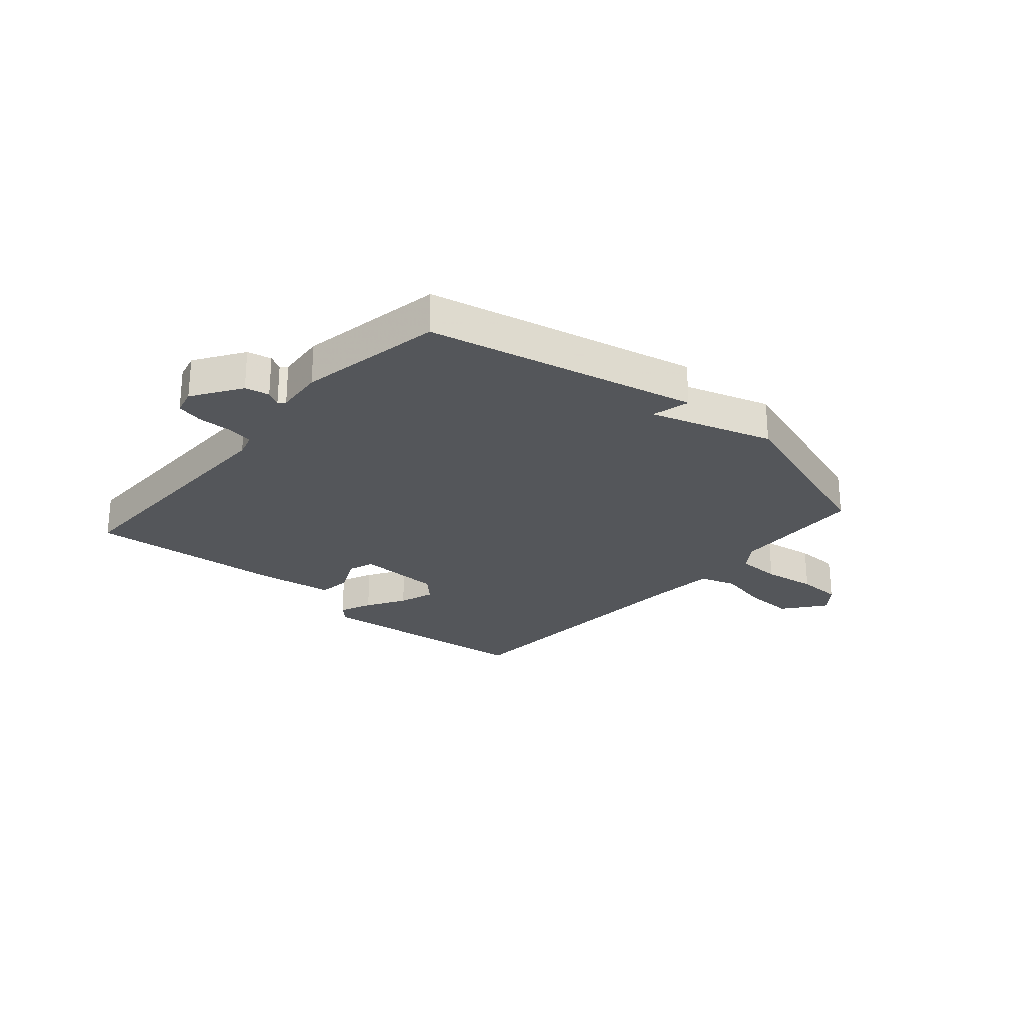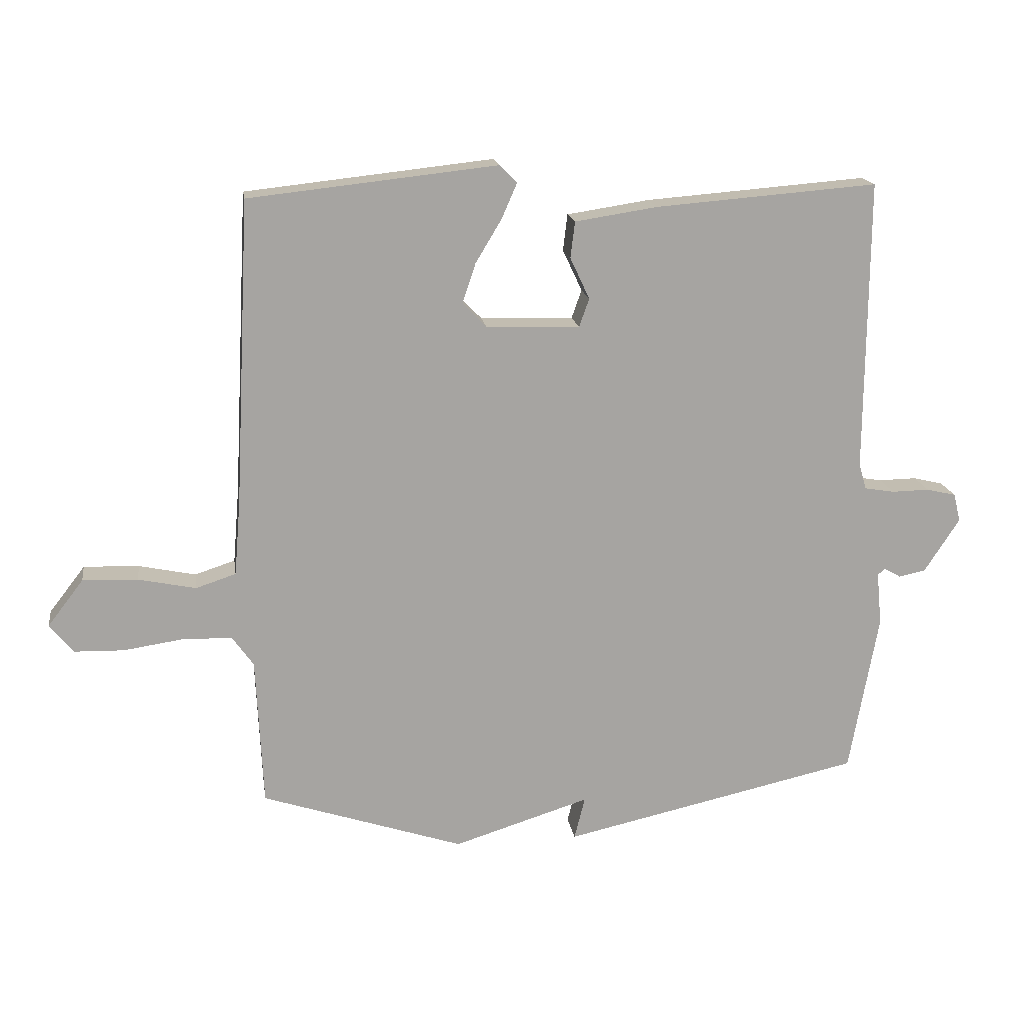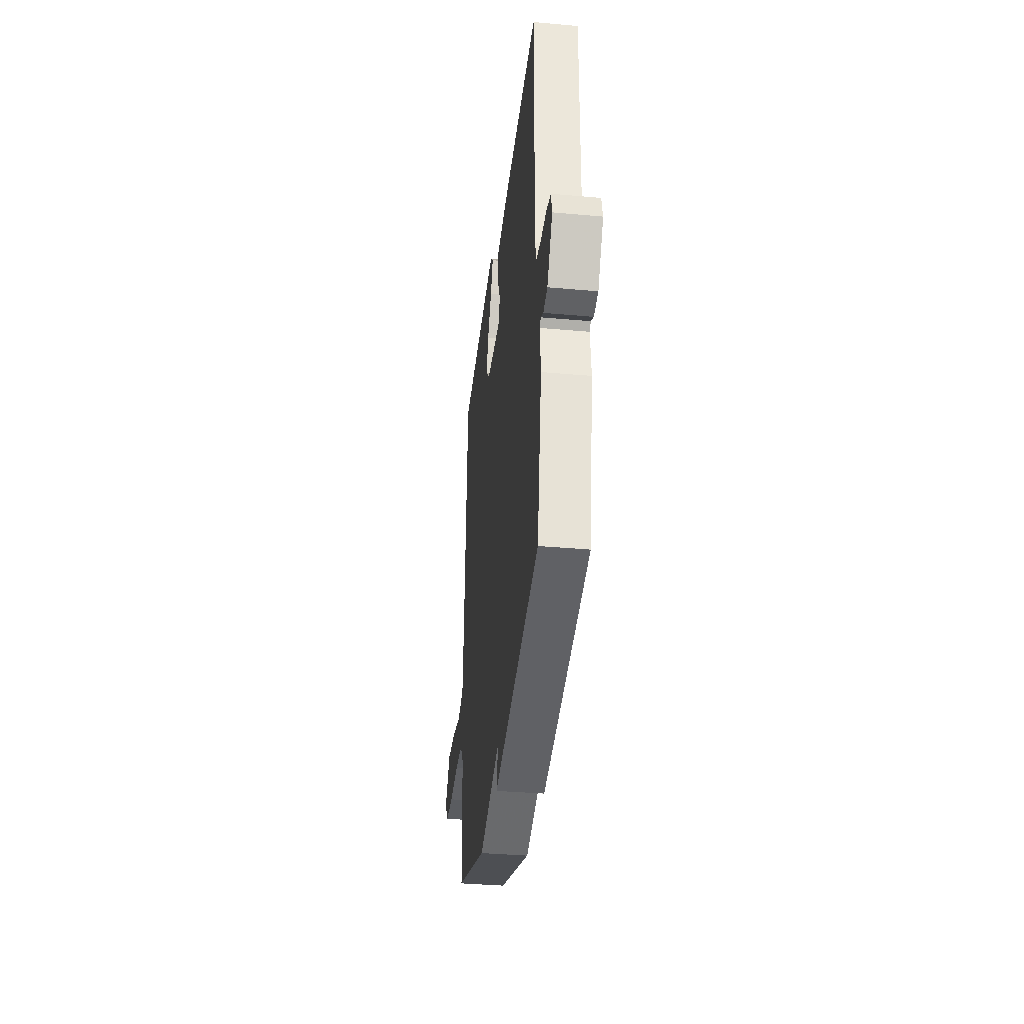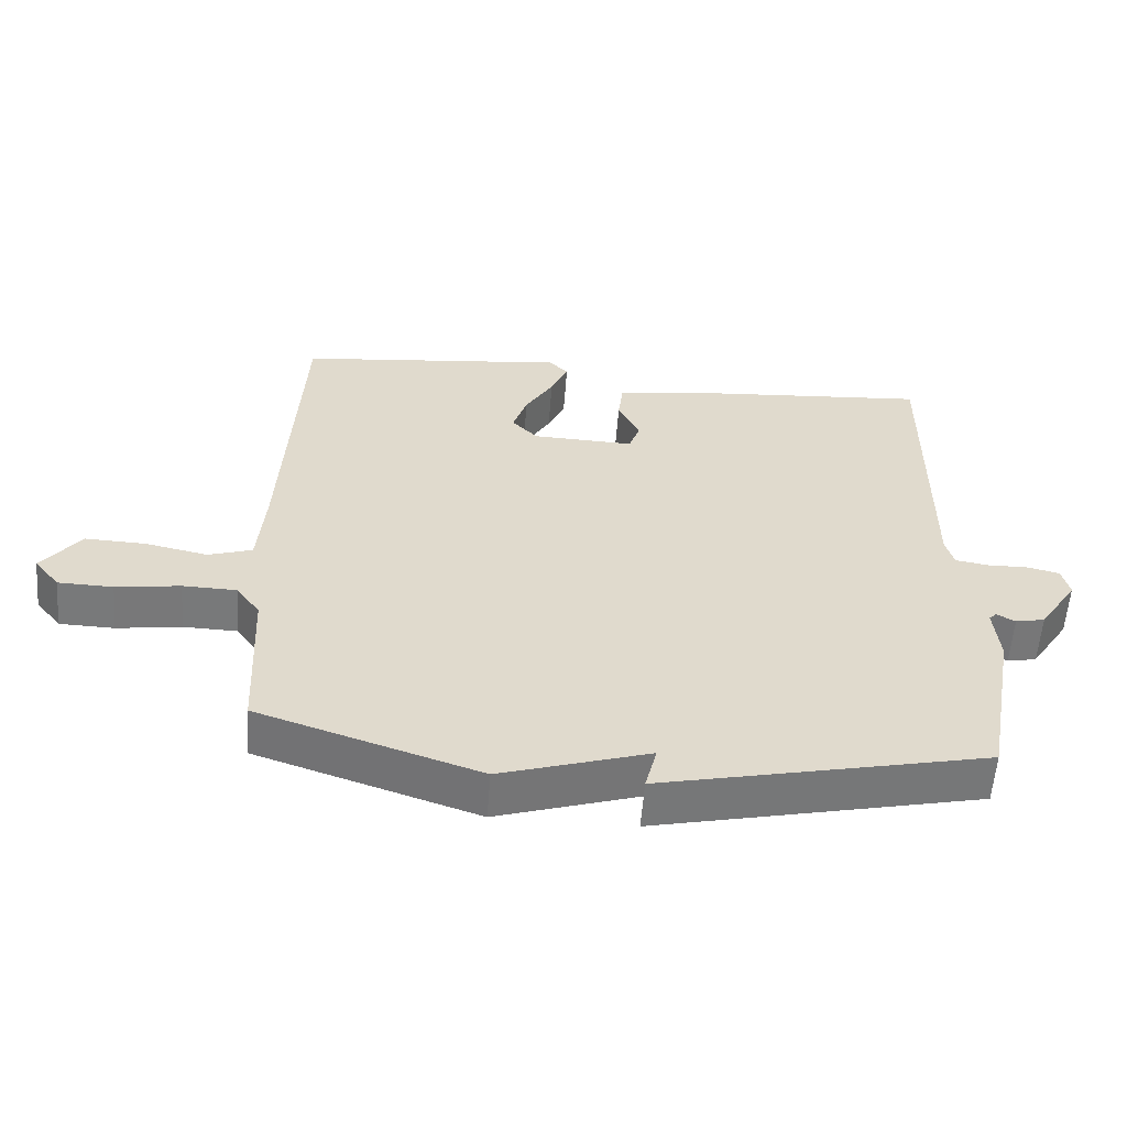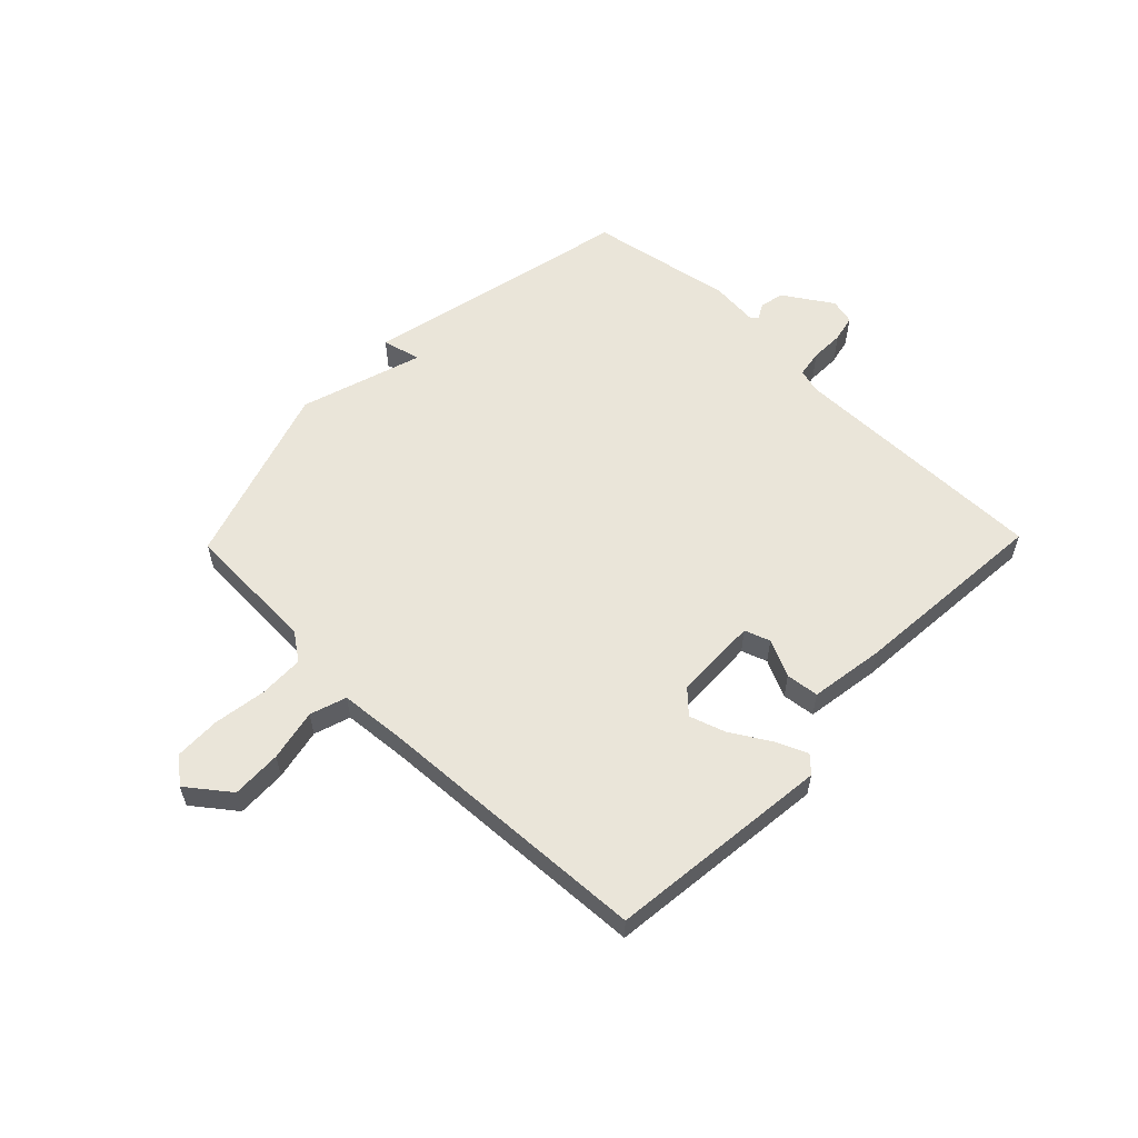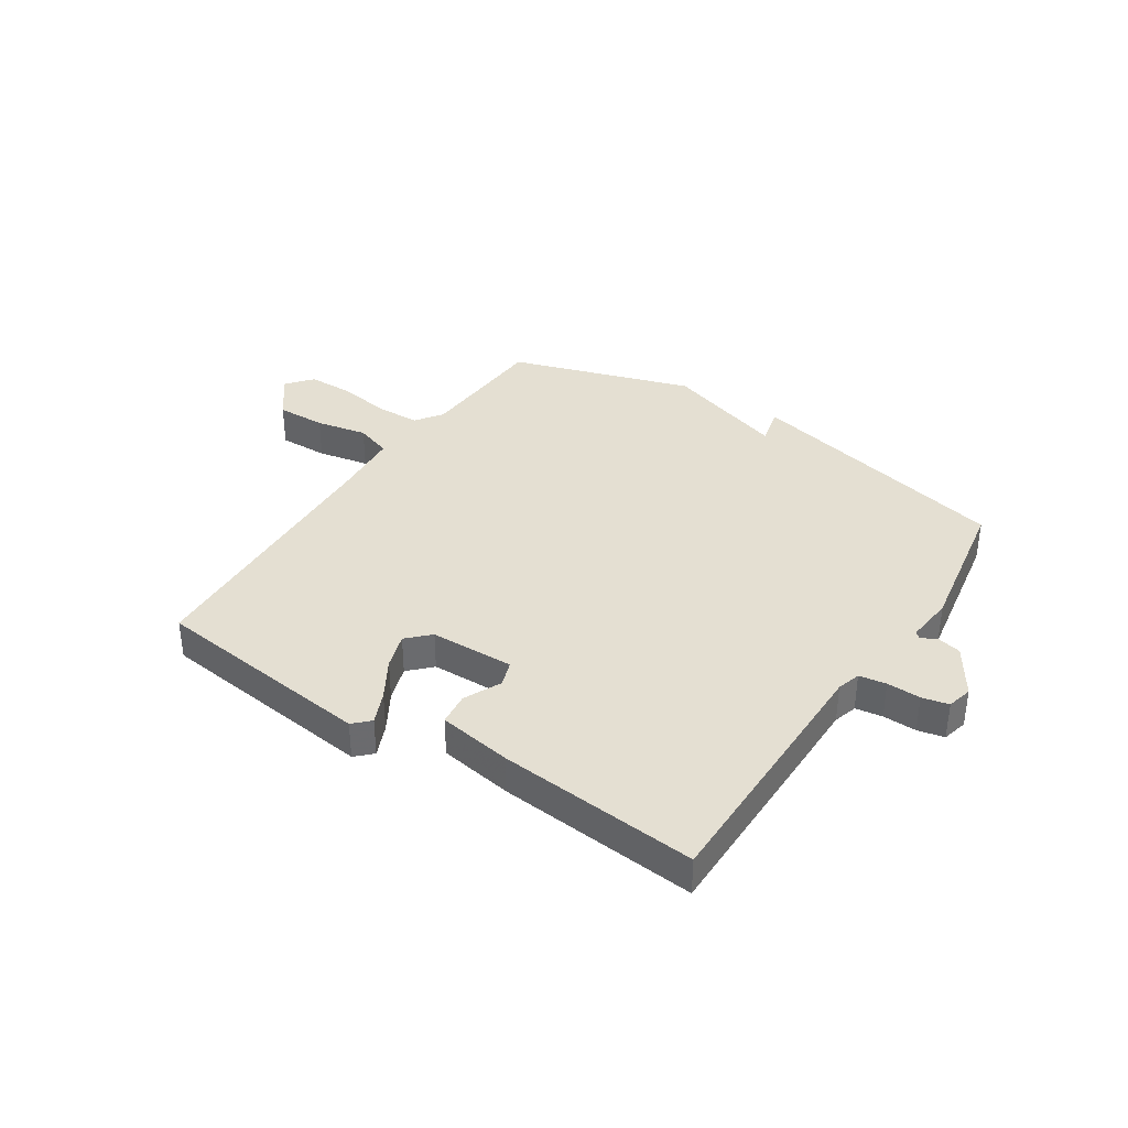
<metadata>
{"format":"obj","ext":"obj","renderer":"f3d","projection":"perspective","resolution":1024,"background":"white","views":[{"elev":-25.6,"azim":139.0,"up":"+Y"},{"elev":16.9,"azim":-8.4,"up":"+Z"},{"elev":-35.5,"azim":83.2,"up":"+Z"},{"elev":-57.7,"azim":-4.4,"up":"+Z"},{"elev":57.8,"azim":-45.8,"up":"+Y"},{"elev":37.0,"azim":33.6,"up":"+Y"}]}
</metadata>
<code>
v 0.5 0.07 -0.5
v 0.023 0.07 -0.606
v 0.04 0.07 -0.538
v -0.177 0.07 -0.606
v -0.5 0.07 -0.5
v -0.511 0.07 -0.262
v -0.545 0.07 -0.214
v -0.624 0.07 -0.212
v -0.718 0.07 -0.226
v -0.798 0.07 -0.224
v -0.835 0.07 -0.178
v -0.778 0.07 -0.104
v -0.69 0.07 -0.107
v -0.599 0.07 -0.126
v -0.535 0.07 -0.105
v -0.525 0.07 0.014
v -0.5 0.07 0.5
v -0.105 0.07 0.543
v -0.077 0.07 0.515
v -0.102 0.07 0.458
v -0.143 0.07 0.39
v -0.164 0.07 0.327
v -0.126 0.07 0.288
v 0.023 0.07 0.283
v 0.039 0.07 0.328
v 0.008 0.07 0.394
v 0.015 0.07 0.452
v 0.146 0.07 0.472
v 0.5 0.07 0.5
v 0.497 0.07 0.036
v 0.509 0.07 -0.006
v 0.557 0.07 -0.014
v 0.617 0.07 -0.013
v 0.664 0.07 -0.024
v 0.675 0.07 -0.069
v 0.619 0.07 -0.155
v 0.576 0.07 -0.164
v 0.549 0.07 -0.149
v 0.538 0.07 -0.159
v 0.546 0.07 -0.244
v 0.5 0 -0.5
v 0.023 0 -0.606
v 0.04 0 -0.538
v -0.177 0 -0.606
v -0.5 0 -0.5
v -0.511 0 -0.262
v -0.545 0 -0.214
v -0.624 0 -0.212
v -0.718 0 -0.226
v -0.798 0 -0.224
v -0.835 0 -0.178
v -0.778 0 -0.104
v -0.69 0 -0.107
v -0.599 0 -0.126
v -0.535 0 -0.105
v -0.525 0 0.014
v -0.5 0 0.5
v -0.105 0 0.543
v -0.077 0 0.515
v -0.102 0 0.458
v -0.143 0 0.39
v -0.164 0 0.327
v -0.126 0 0.288
v 0.023 0 0.283
v 0.039 0 0.328
v 0.008 0 0.394
v 0.015 0 0.452
v 0.146 0 0.472
v 0.5 0 0.5
v 0.497 0 0.036
v 0.509 0 -0.006
v 0.557 0 -0.014
v 0.617 0 -0.013
v 0.664 0 -0.024
v 0.675 0 -0.069
v 0.619 0 -0.155
v 0.576 0 -0.164
v 0.549 0 -0.149
v 0.538 0 -0.159
v 0.546 0 -0.244
f 1 2 3
f 40 1 3
f 39 40 3
f 4 5 6
f 3 4 6
f 39 3 6
f 38 39 6
f 36 37 38
f 35 36 38
f 34 35 38
f 33 34 38
f 32 33 38
f 38 6 7
f 32 38 7
f 31 32 7
f 30 31 7 8
f 28 29 30
f 27 28 30
f 26 27 30
f 25 26 30
f 24 25 30
f 23 24 30 8
f 22 23 8
f 19 20 21
f 18 19 21
f 17 18 21
f 16 17 21
f 15 16 21 22
f 12 13 14
f 11 12 14
f 10 11 14
f 9 10 14
f 8 9 14
f 8 14 15
f 8 15 22
f 43 42 41
f 43 41 80
f 43 80 79
f 46 45 44
f 46 44 43
f 46 43 79
f 46 79 78
f 78 77 76
f 78 76 75
f 78 75 74
f 78 74 73
f 78 73 72
f 47 46 78
f 47 78 72
f 47 72 71
f 48 47 71 70
f 70 69 68
f 70 68 67
f 70 67 66
f 70 66 65
f 70 65 64
f 48 70 64 63
f 48 63 62
f 61 60 59
f 61 59 58
f 61 58 57
f 61 57 56
f 62 61 56 55
f 54 53 52
f 54 52 51
f 54 51 50
f 54 50 49
f 54 49 48
f 55 54 48
f 62 55 48
f 1 41 42 2
f 2 42 43 3
f 3 43 44 4
f 4 44 45 5
f 5 45 46 6
f 6 46 47 7
f 7 47 48 8
f 8 48 49 9
f 9 49 50 10
f 10 50 51 11
f 11 51 52 12
f 12 52 53 13
f 13 53 54 14
f 14 54 55 15
f 15 55 56 16
f 16 56 57 17
f 17 57 58 18
f 18 58 59 19
f 19 59 60 20
f 20 60 61 21
f 21 61 62 22
f 22 62 63 23
f 23 63 64 24
f 24 64 65 25
f 25 65 66 26
f 26 66 67 27
f 27 67 68 28
f 28 68 69 29
f 29 69 70 30
f 30 70 71 31
f 31 71 72 32
f 32 72 73 33
f 33 73 74 34
f 34 74 75 35
f 35 75 76 36
f 36 76 77 37
f 37 77 78 38
f 38 78 79 39
f 39 79 80 40
f 40 80 41 1

</code>
